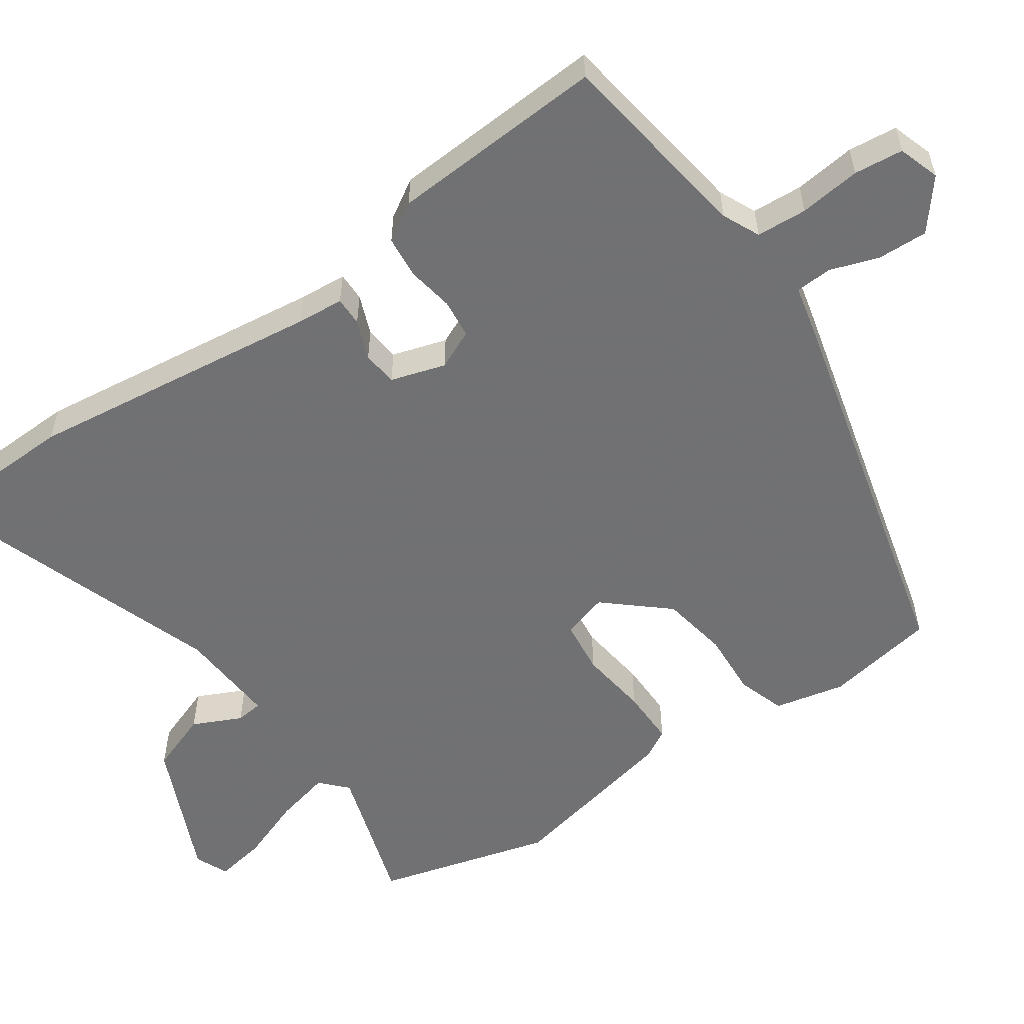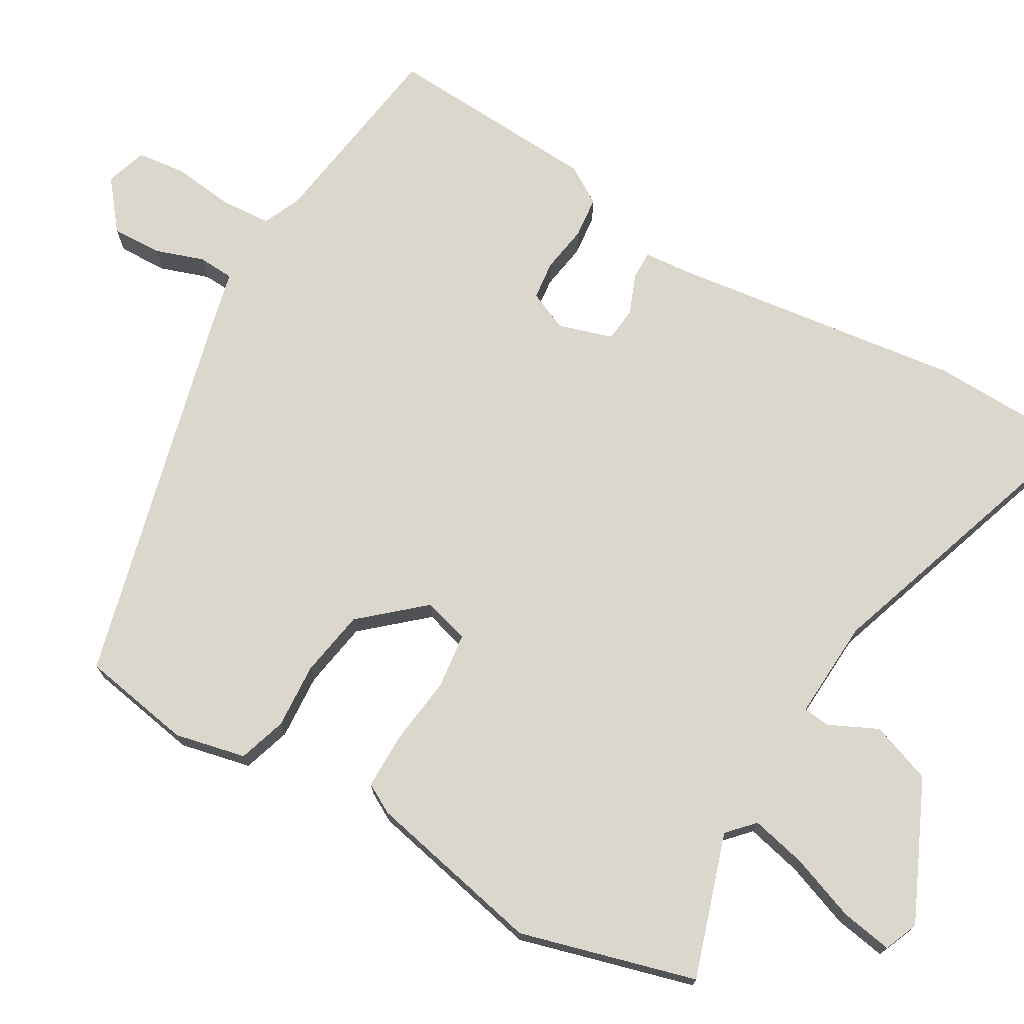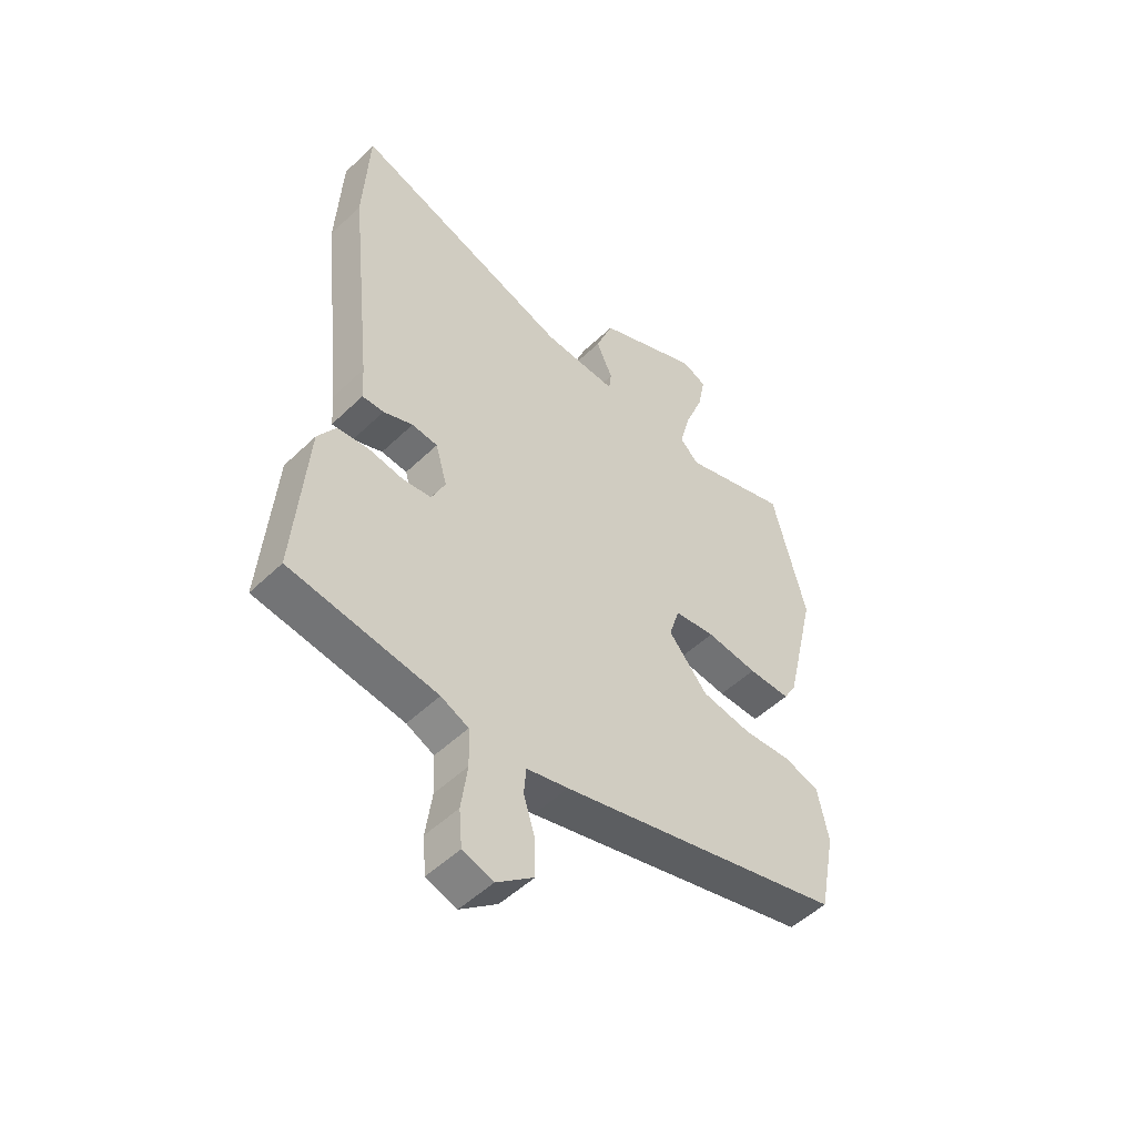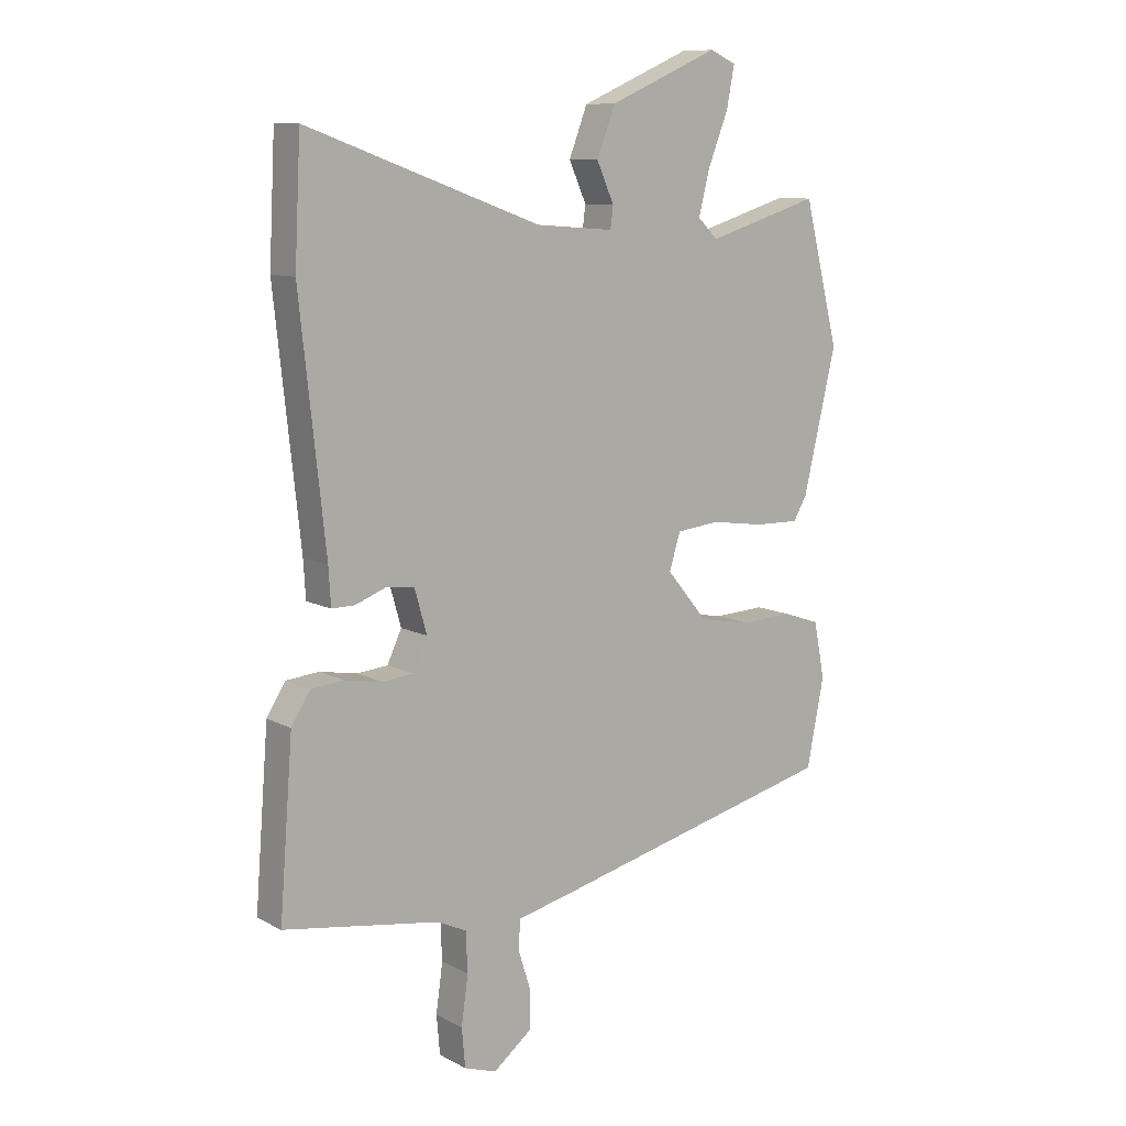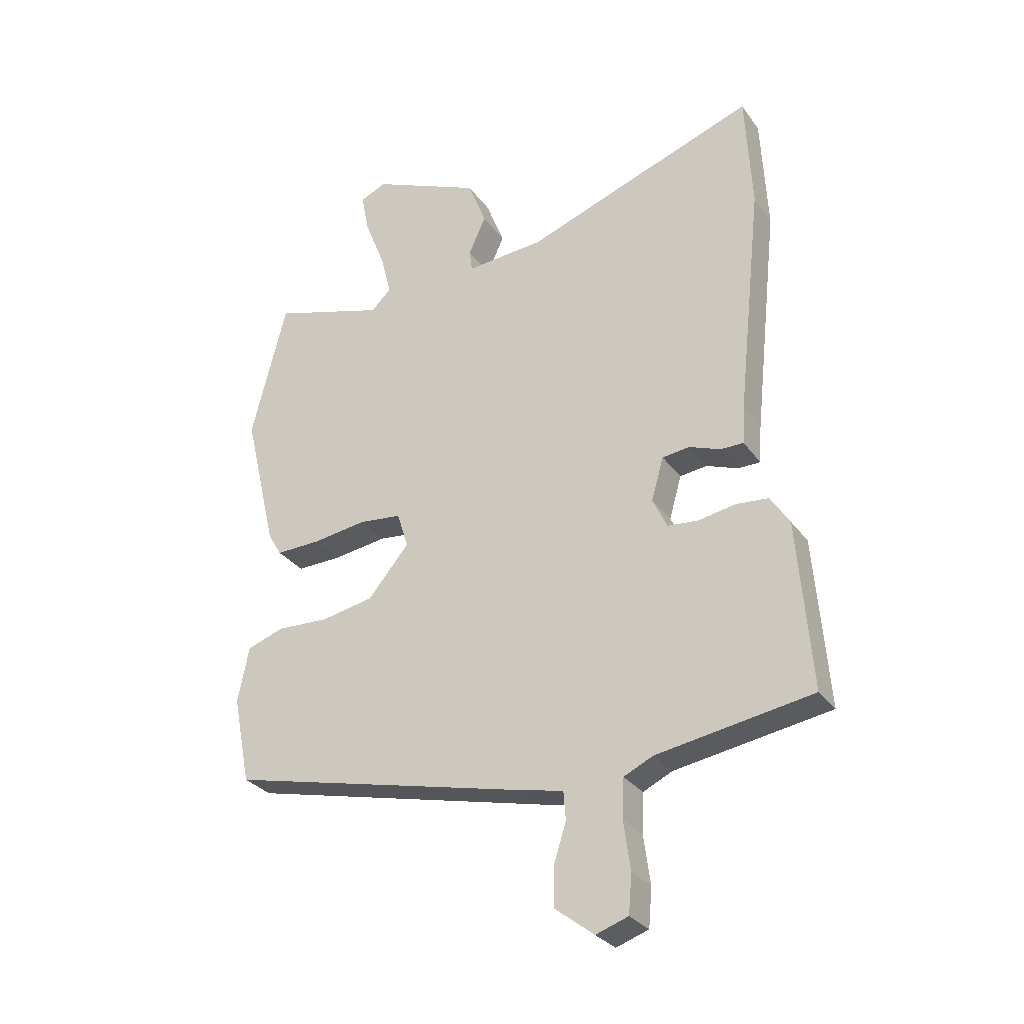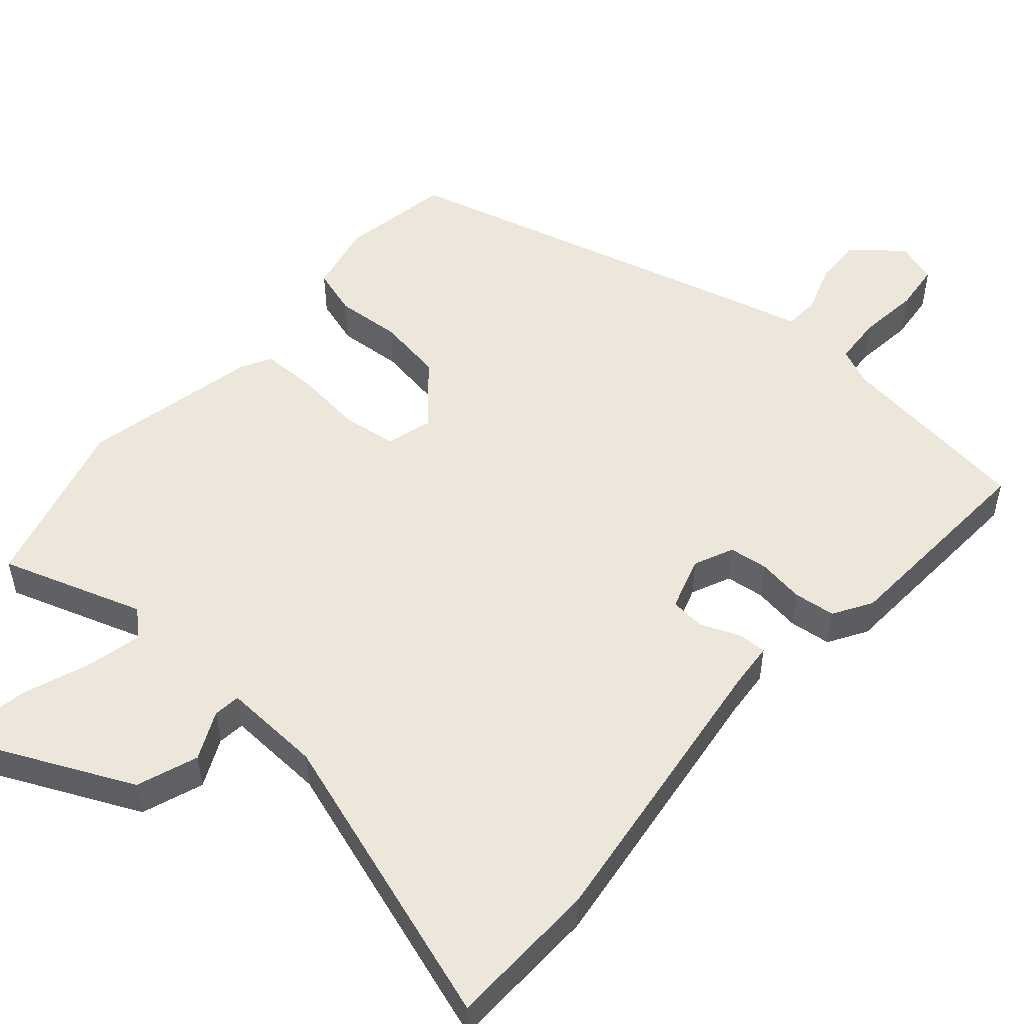
<metadata>
{"format":"obj","ext":"obj","renderer":"f3d","projection":"perspective","resolution":1024,"background":"white","views":[{"elev":-55.3,"azim":123.7,"up":"+Y"},{"elev":72.8,"azim":-61.1,"up":"+Y"},{"elev":-50.6,"azim":136.3,"up":"+Z"},{"elev":10.3,"azim":142.5,"up":"+Z"},{"elev":-29.7,"azim":29.0,"up":"+Z"},{"elev":51.4,"azim":39.6,"up":"+Y"}]}
</metadata>
<code>
v -0.549 0.07 0.307
v -0.486 0.07 0.555
v -0.283 0.07 0.494
v -0.247 0.07 0.529
v -0.267 0.07 0.607
v -0.303 0.07 0.698
v -0.317 0.07 0.77
v -0.27 0.07 0.791
v -0.073 0.07 0.706
v -0.04 0.07 0.621
v -0.071 0.07 0.552
v -0.066 0.07 0.514
v 0.074 0.07 0.525
v 0.491 0.07 0.675
v 0.502 0.07 0.462
v 0.457 0.07 0.045
v 0.453 0.07 -0.021
v 0.412 0.07 -0.021
v 0.356 0.07 0
v 0.307 0.07 -0.006
v 0.285 0.07 -0.083
v 0.311 0.07 -0.138
v 0.366 0.07 -0.143
v 0.432 0.07 -0.131
v 0.491 0.07 -0.136
v 0.525 0.07 -0.189
v 0.549 0.07 -0.491
v 0.27 0.07 -0.537
v 0.218 0.07 -0.562
v 0.215 0.07 -0.633
v 0.227 0.07 -0.719
v 0.221 0.07 -0.788
v 0.163 0.07 -0.808
v 0.093 0.07 -0.754
v 0.094 0.07 -0.684
v 0.116 0.07 -0.615
v 0.112 0.07 -0.564
v 0.033 0.07 -0.547
v -0.508 0.07 -0.42
v -0.539 0.07 -0.264
v -0.519 0.07 -0.164
v -0.452 0.07 -0.141
v -0.36 0.07 -0.145
v -0.266 0.07 -0.127
v -0.192 0.07 -0.039
v -0.212 0.07 0.025
v -0.289 0.07 0.033
v -0.386 0.07 0.019
v -0.466 0.07 0.017
v -0.49 0.07 0.058
v -0.549 0 0.307
v -0.486 0 0.555
v -0.283 0 0.494
v -0.247 0 0.529
v -0.267 0 0.607
v -0.303 0 0.698
v -0.317 0 0.77
v -0.27 0 0.791
v -0.073 0 0.706
v -0.04 0 0.621
v -0.071 0 0.552
v -0.066 0 0.514
v 0.074 0 0.525
v 0.491 0 0.675
v 0.502 0 0.462
v 0.457 0 0.045
v 0.453 0 -0.021
v 0.412 0 -0.021
v 0.356 0 0
v 0.307 0 -0.006
v 0.285 0 -0.083
v 0.311 0 -0.138
v 0.366 0 -0.143
v 0.432 0 -0.131
v 0.491 0 -0.136
v 0.525 0 -0.189
v 0.549 0 -0.491
v 0.27 0 -0.537
v 0.218 0 -0.562
v 0.215 0 -0.633
v 0.227 0 -0.719
v 0.221 0 -0.788
v 0.163 0 -0.808
v 0.093 0 -0.754
v 0.094 0 -0.684
v 0.116 0 -0.615
v 0.112 0 -0.564
v 0.033 0 -0.547
v -0.508 0 -0.42
v -0.539 0 -0.264
v -0.519 0 -0.164
v -0.452 0 -0.141
v -0.36 0 -0.145
v -0.266 0 -0.127
v -0.192 0 -0.039
v -0.212 0 0.025
v -0.289 0 0.033
v -0.386 0 0.019
v -0.466 0 0.017
v -0.49 0 0.058
f 1 2 3
f 50 1 3
f 49 50 3
f 48 49 3
f 47 48 3
f 46 47 3 4
f 45 46 4
f 41 42 43
f 40 41 43
f 39 40 43
f 38 39 43
f 37 38 43
f 37 43 44
f 34 35 36
f 33 34 36
f 32 33 36
f 31 32 36
f 30 31 36
f 29 30 36 37
f 37 44 45
f 29 37 45
f 28 29 45
f 26 27 28
f 25 26 28
f 24 25 28
f 23 24 28
f 16 17 18 19
f 16 19 20
f 15 16 20
f 14 15 20
f 13 14 20
f 12 13 20 21
f 9 10 11
f 8 9 11
f 7 8 11
f 6 7 11
f 5 6 11
f 4 5 11 12
f 12 21 22
f 4 12 22
f 45 4 22
f 22 23 28
f 22 28 45
f 53 52 51
f 53 51 100
f 53 100 99
f 53 99 98
f 53 98 97
f 54 53 97 96
f 54 96 95
f 93 92 91
f 93 91 90
f 93 90 89
f 93 89 88
f 93 88 87
f 94 93 87
f 86 85 84
f 86 84 83
f 86 83 82
f 86 82 81
f 86 81 80
f 87 86 80 79
f 95 94 87
f 95 87 79
f 95 79 78
f 78 77 76
f 78 76 75
f 78 75 74
f 78 74 73
f 69 68 67 66
f 70 69 66
f 70 66 65
f 70 65 64
f 70 64 63
f 71 70 63 62
f 61 60 59
f 61 59 58
f 61 58 57
f 61 57 56
f 61 56 55
f 62 61 55 54
f 72 71 62
f 72 62 54
f 72 54 95
f 78 73 72
f 95 78 72
f 1 51 52 2
f 2 52 53 3
f 3 53 54 4
f 4 54 55 5
f 5 55 56 6
f 6 56 57 7
f 7 57 58 8
f 8 58 59 9
f 9 59 60 10
f 10 60 61 11
f 11 61 62 12
f 12 62 63 13
f 13 63 64 14
f 14 64 65 15
f 15 65 66 16
f 16 66 67 17
f 17 67 68 18
f 18 68 69 19
f 19 69 70 20
f 20 70 71 21
f 21 71 72 22
f 22 72 73 23
f 23 73 74 24
f 24 74 75 25
f 25 75 76 26
f 26 76 77 27
f 27 77 78 28
f 28 78 79 29
f 29 79 80 30
f 30 80 81 31
f 31 81 82 32
f 32 82 83 33
f 33 83 84 34
f 34 84 85 35
f 35 85 86 36
f 36 86 87 37
f 37 87 88 38
f 38 88 89 39
f 39 89 90 40
f 40 90 91 41
f 41 91 92 42
f 42 92 93 43
f 43 93 94 44
f 44 94 95 45
f 45 95 96 46
f 46 96 97 47
f 47 97 98 48
f 48 98 99 49
f 49 99 100 50
f 50 100 51 1

</code>
